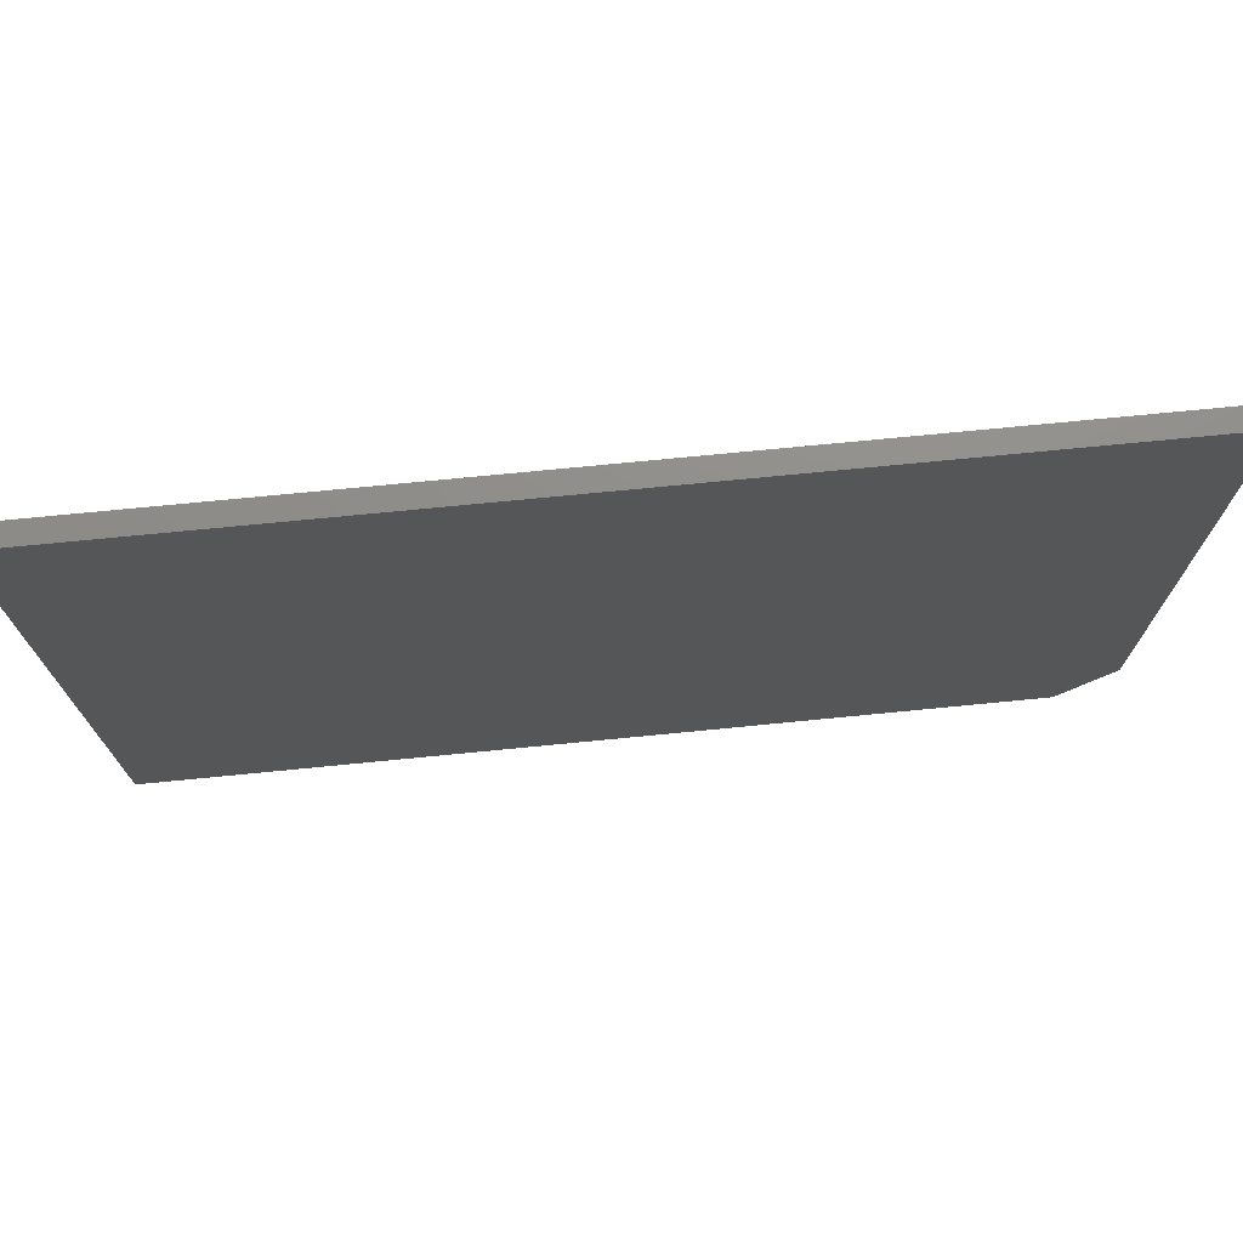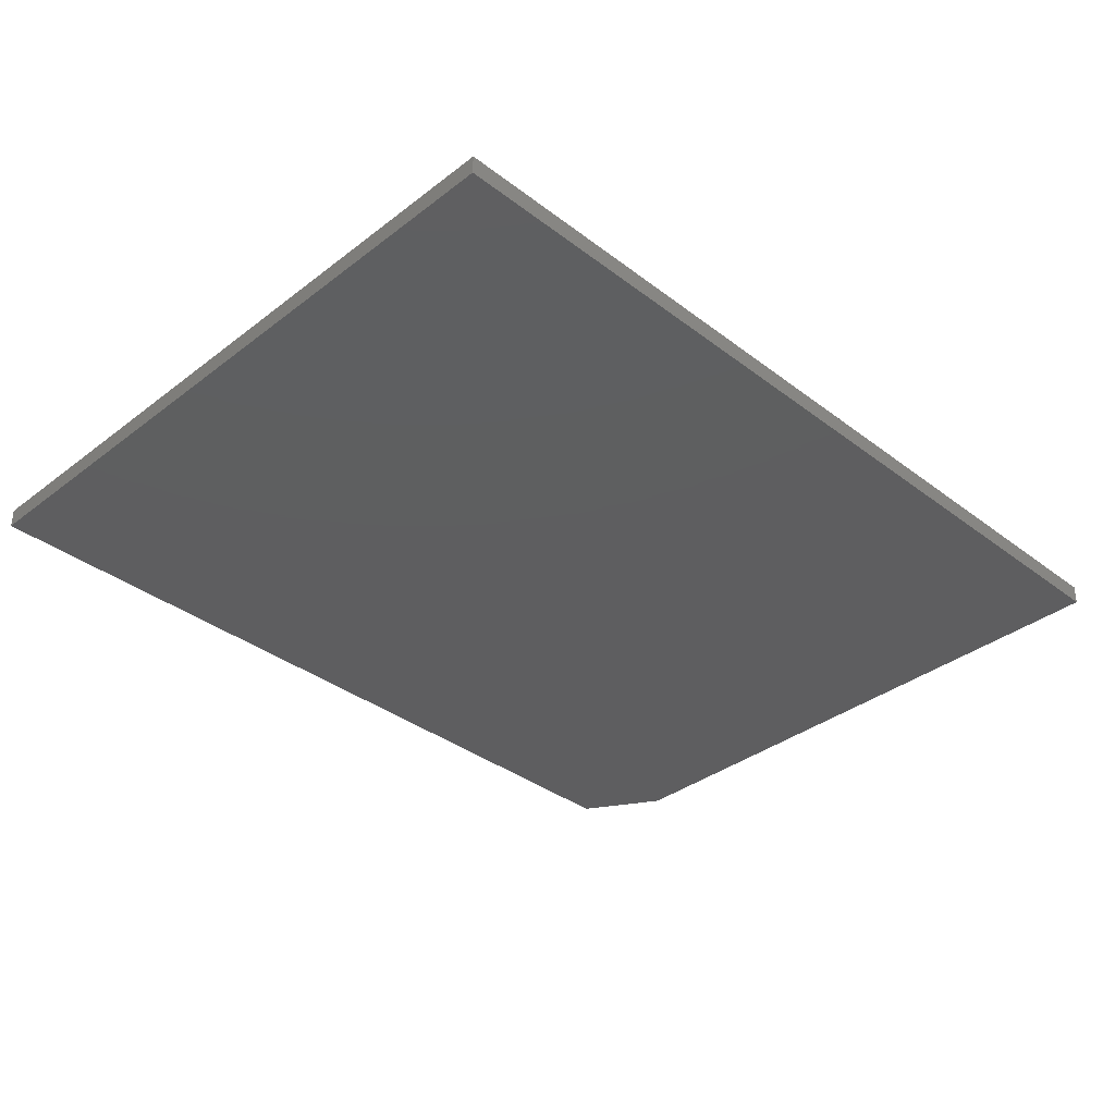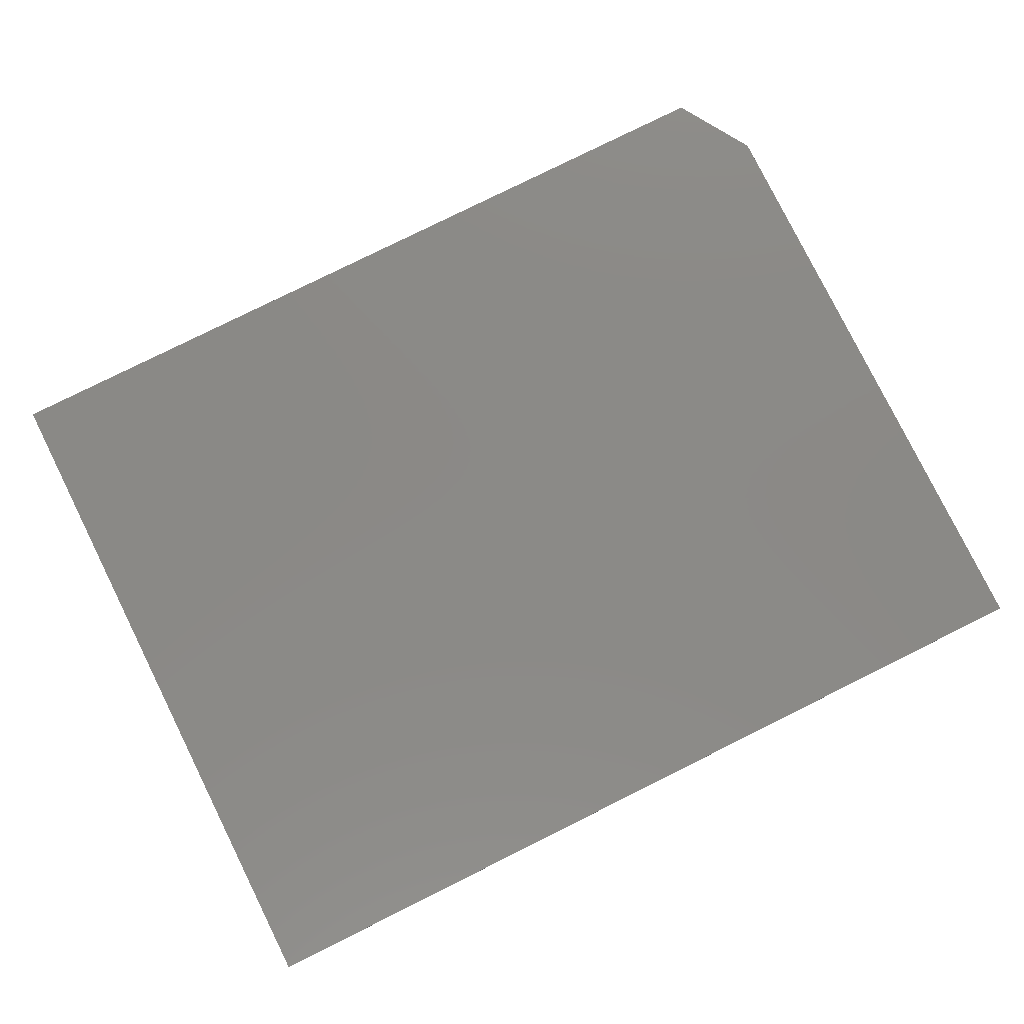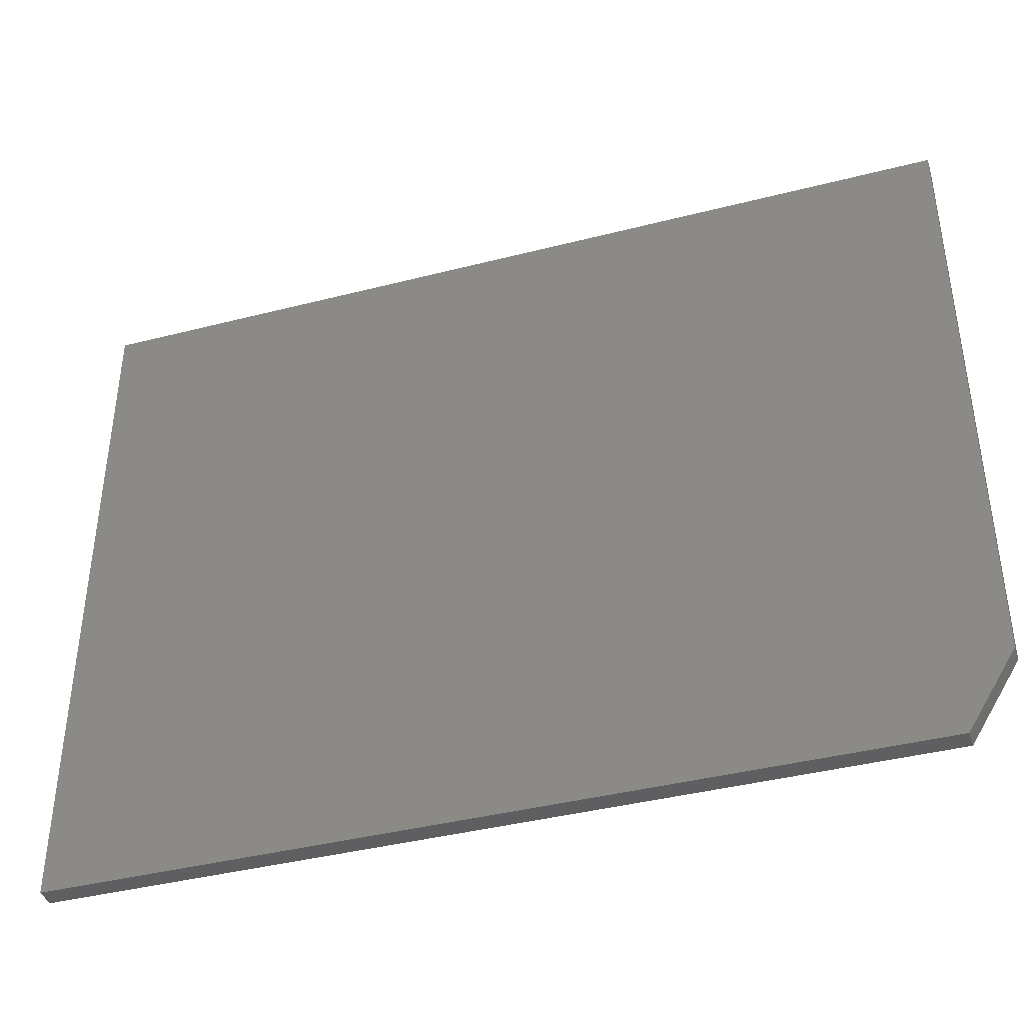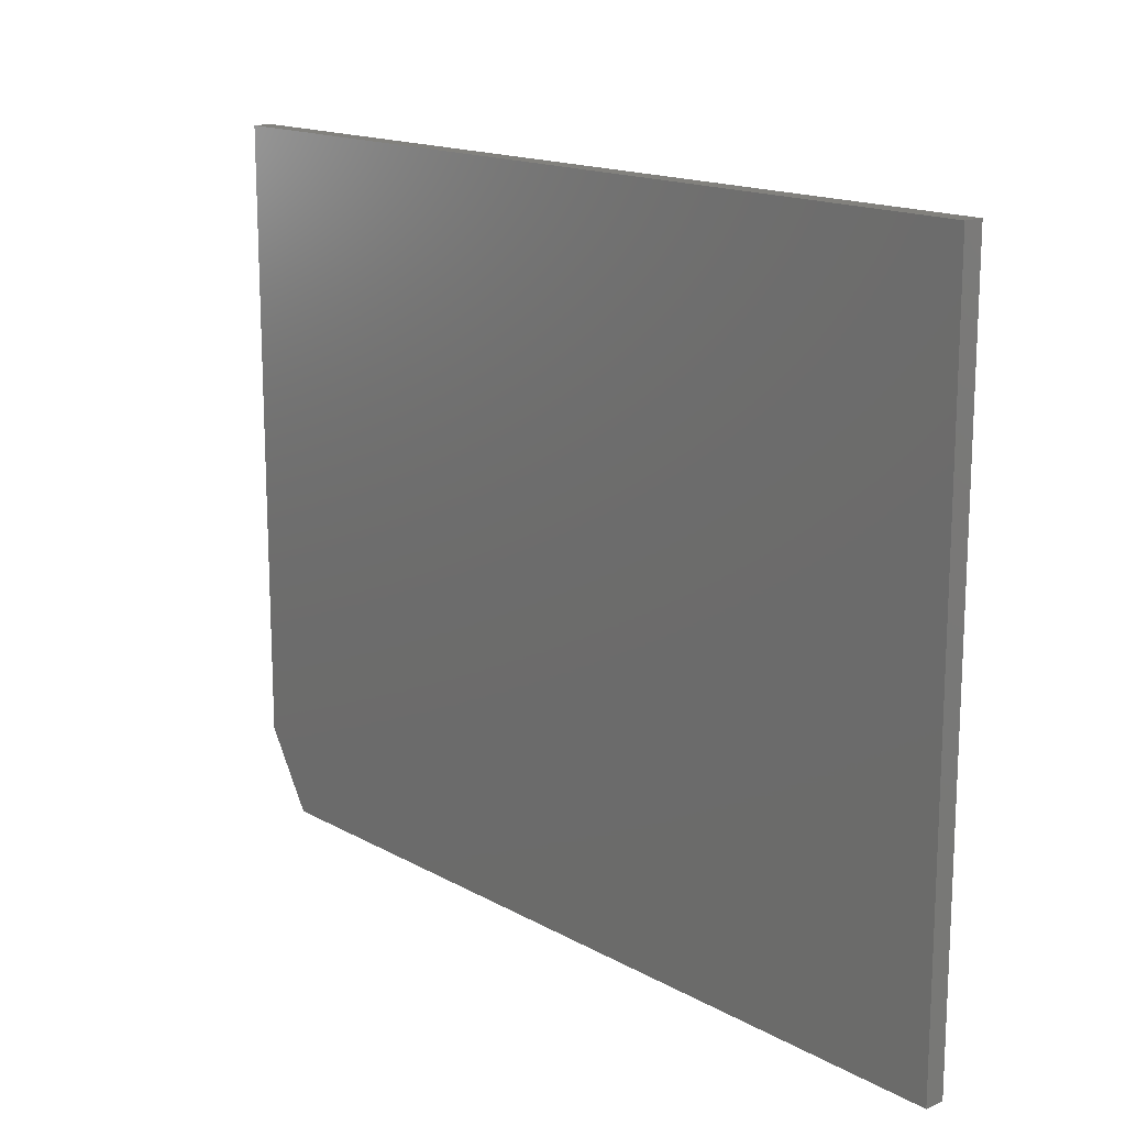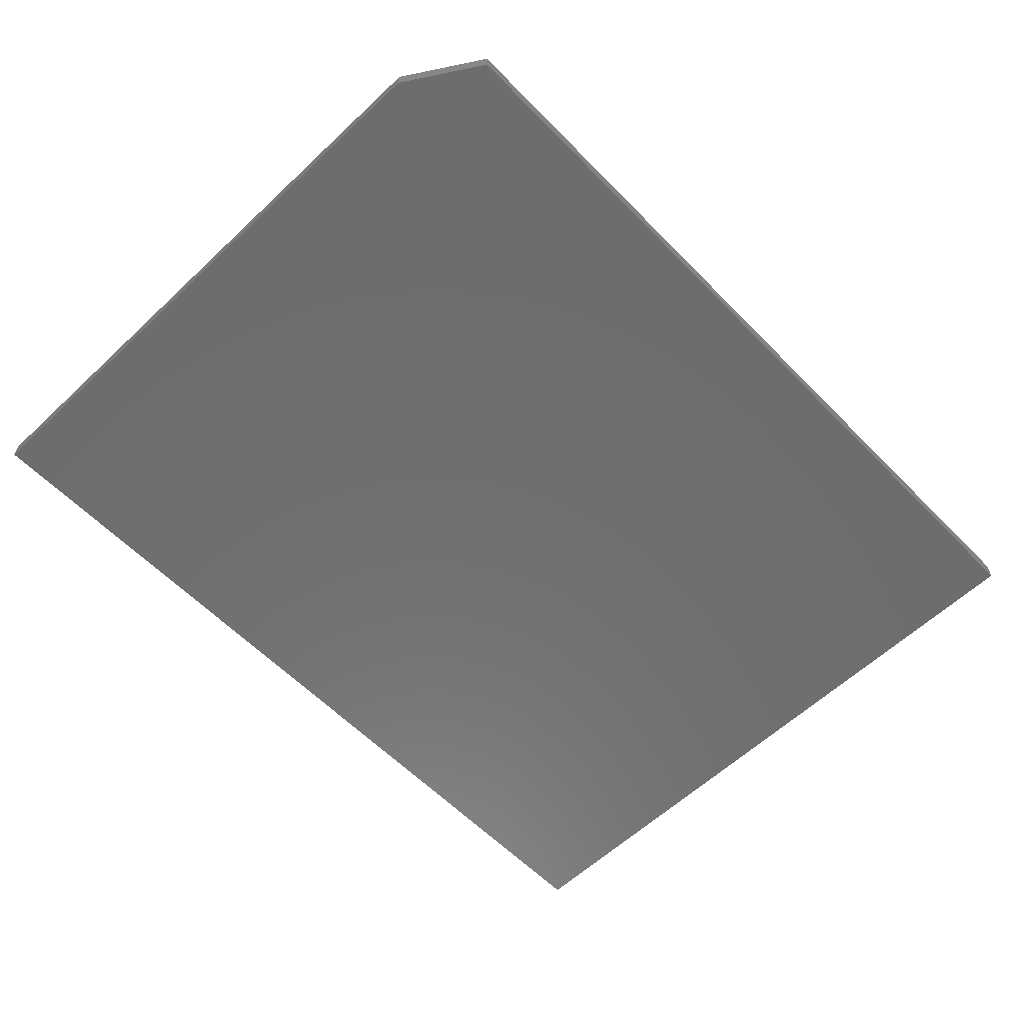
<metadata>
{"format":"stl","ext":"stl","renderer":"f3d","projection":"perspective","resolution":1024,"background":"white","views":[{"elev":73.7,"azim":174.4,"up":"+Y"},{"elev":-35.9,"azim":135.1,"up":"+Z"},{"elev":79.7,"azim":153.6,"up":"+Z"},{"elev":-40.3,"azim":-162.5,"up":"+Y"},{"elev":15.6,"azim":49.2,"up":"+Y"},{"elev":-59.6,"azim":-46.1,"up":"+Z"}]}
</metadata>
<code>
# stl→obj: 10 verts, 16 faces
v 0.75 0.6354 0.03125
v -0.6875 0.6354 0.03125
v 0.75 -0.4844 0.03125
v -0.6875 -0.3594 0.03125
v -0.6094 -0.4844 0.03125
v -0.6094 -0.4844 0
v -0.6875 -0.3594 0
v 0.75 -0.4844 0
v -0.6875 0.6354 0
v 0.75 0.6354 0
f 1 2 3
f 3 2 4
f 3 4 5
f 6 7 8
f 8 7 9
f 8 9 10
f 2 9 4
f 4 9 7
f 5 6 3
f 3 6 8
f 5 4 6
f 6 4 7
f 1 10 2
f 2 10 9
f 3 8 1
f 1 8 10

</code>
